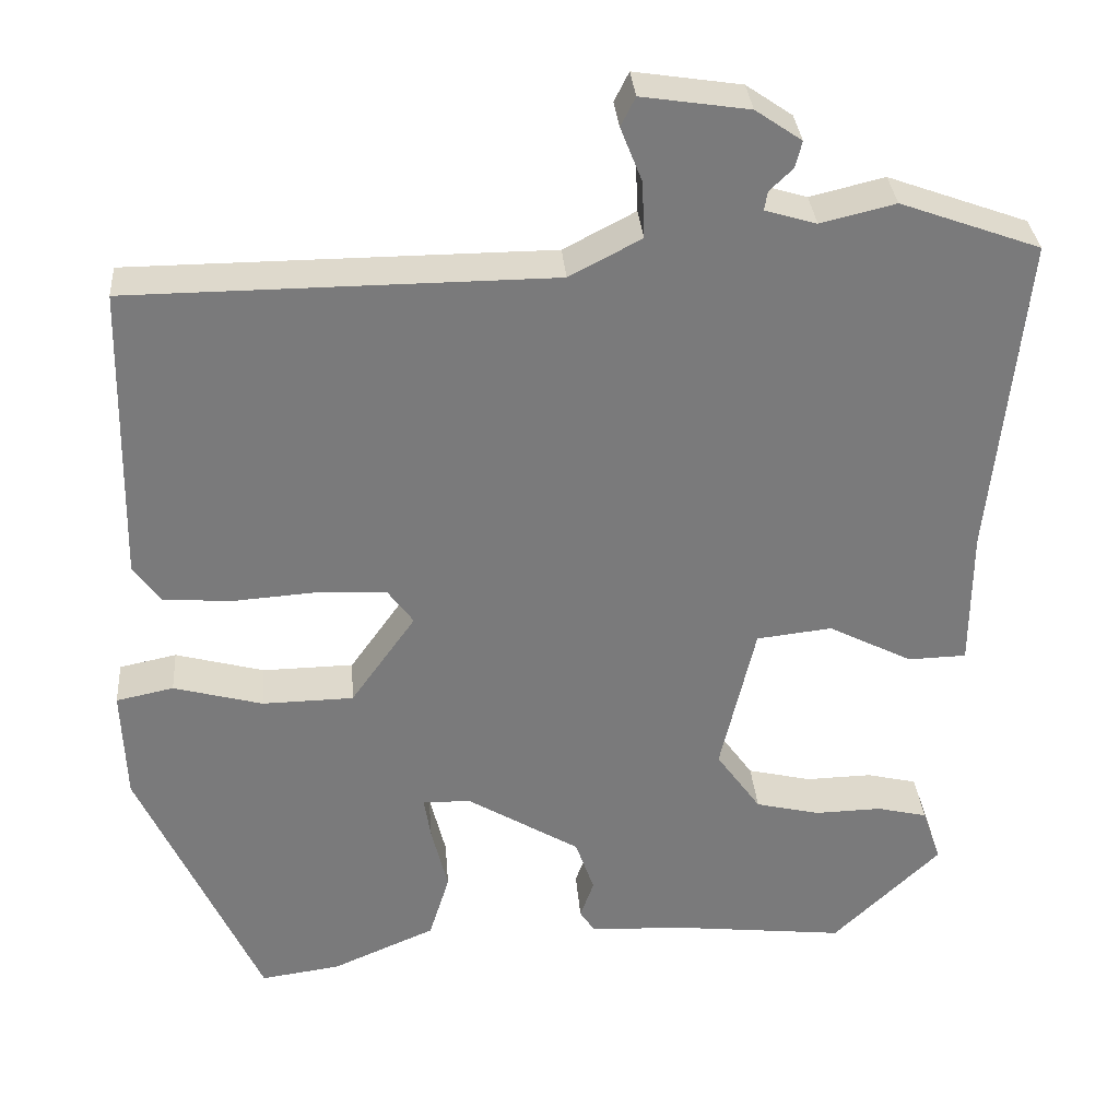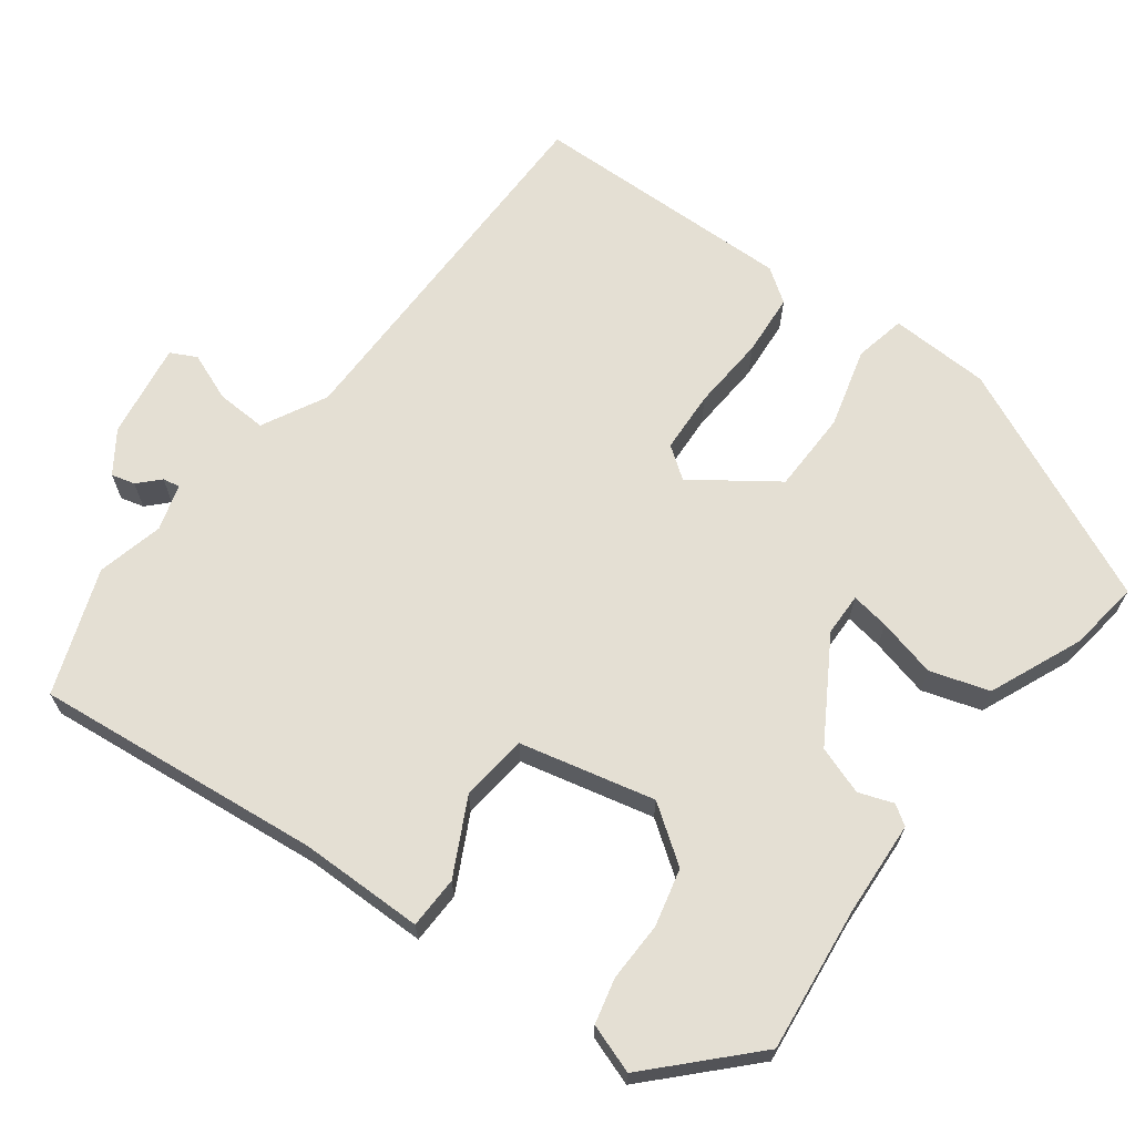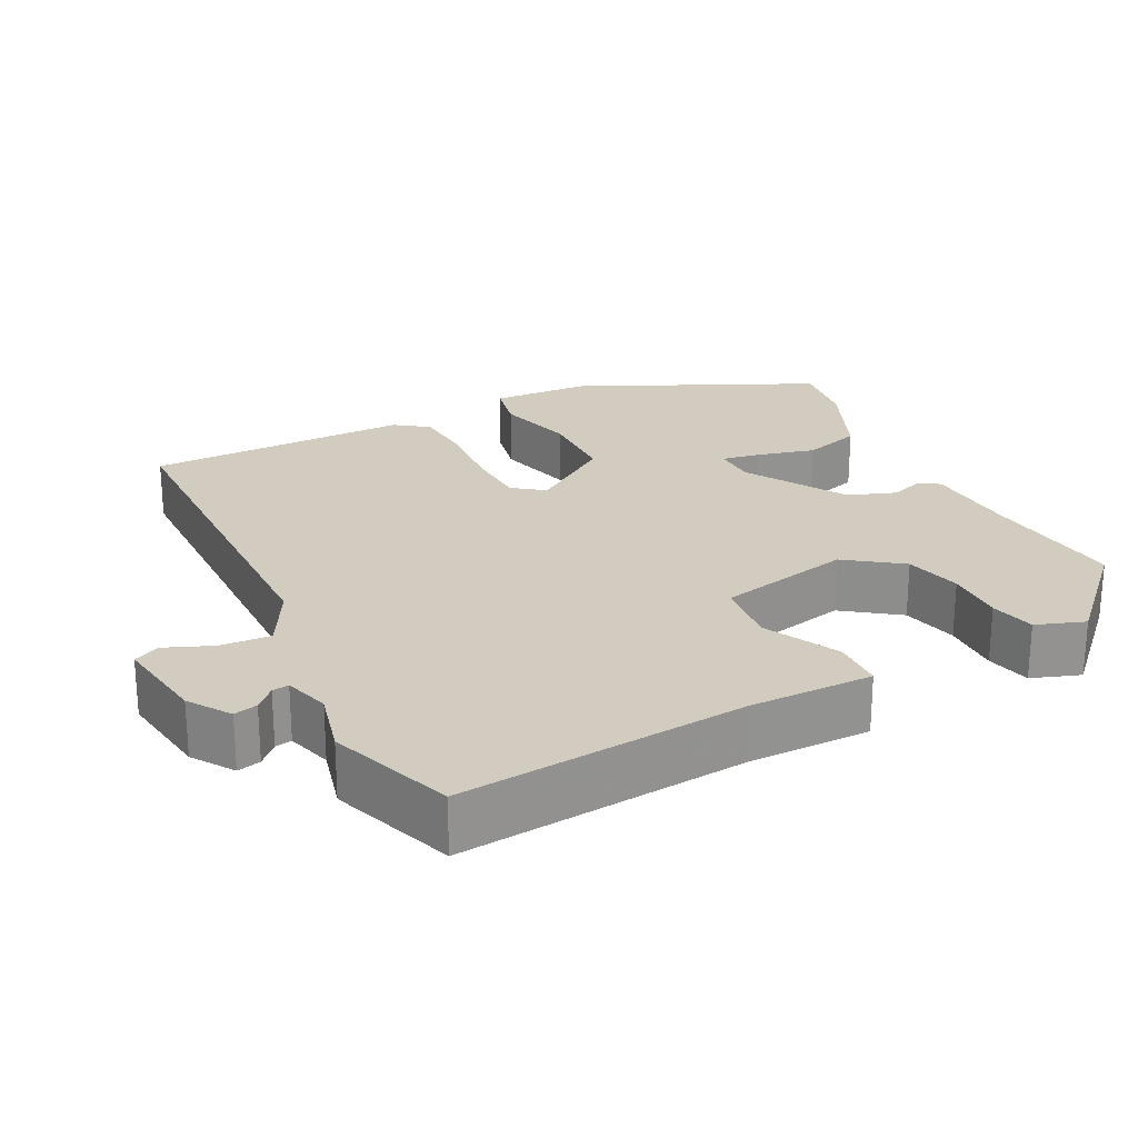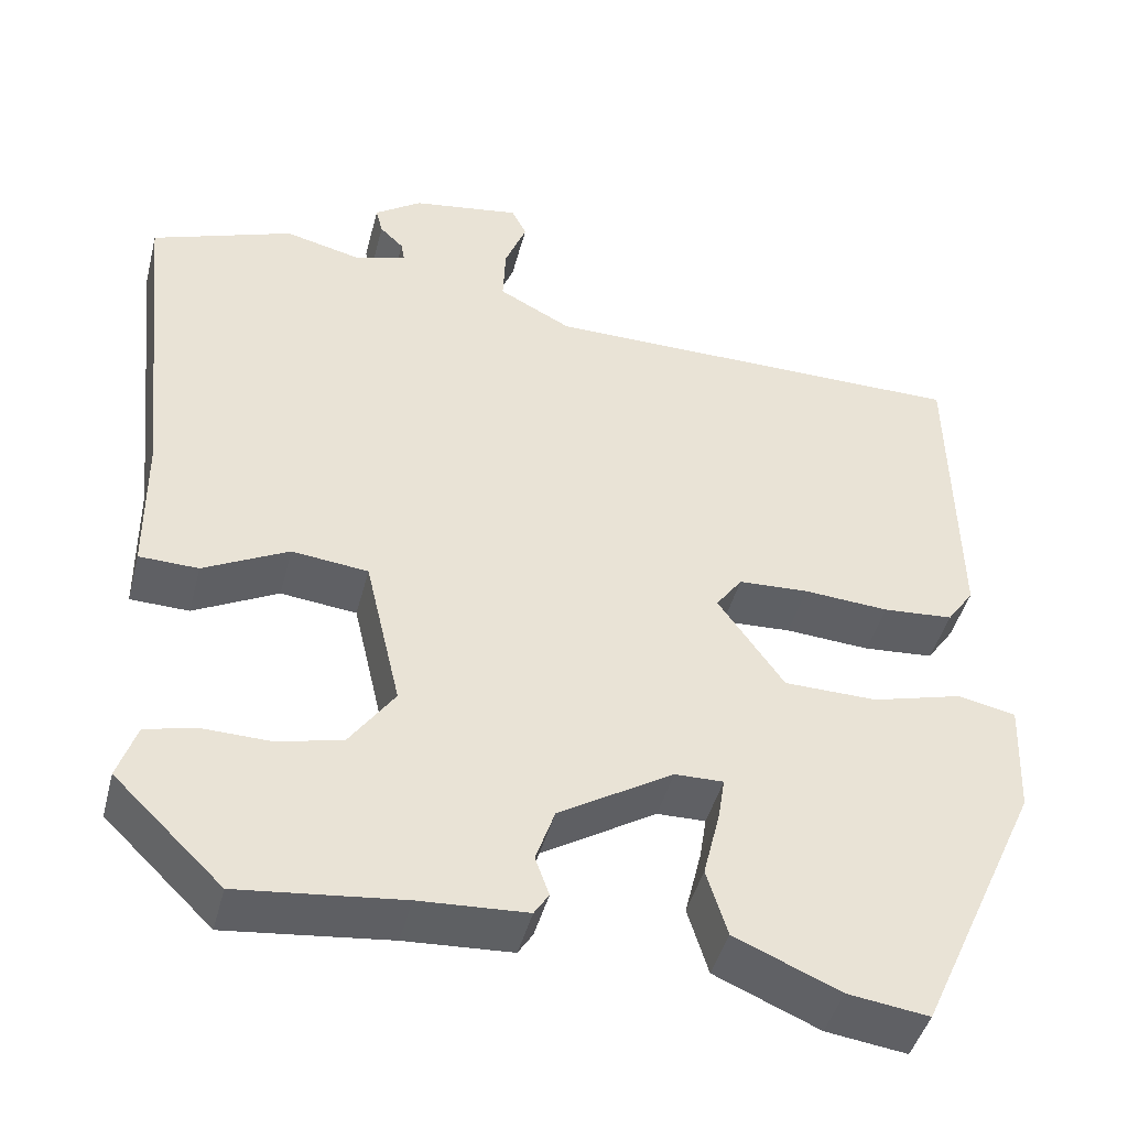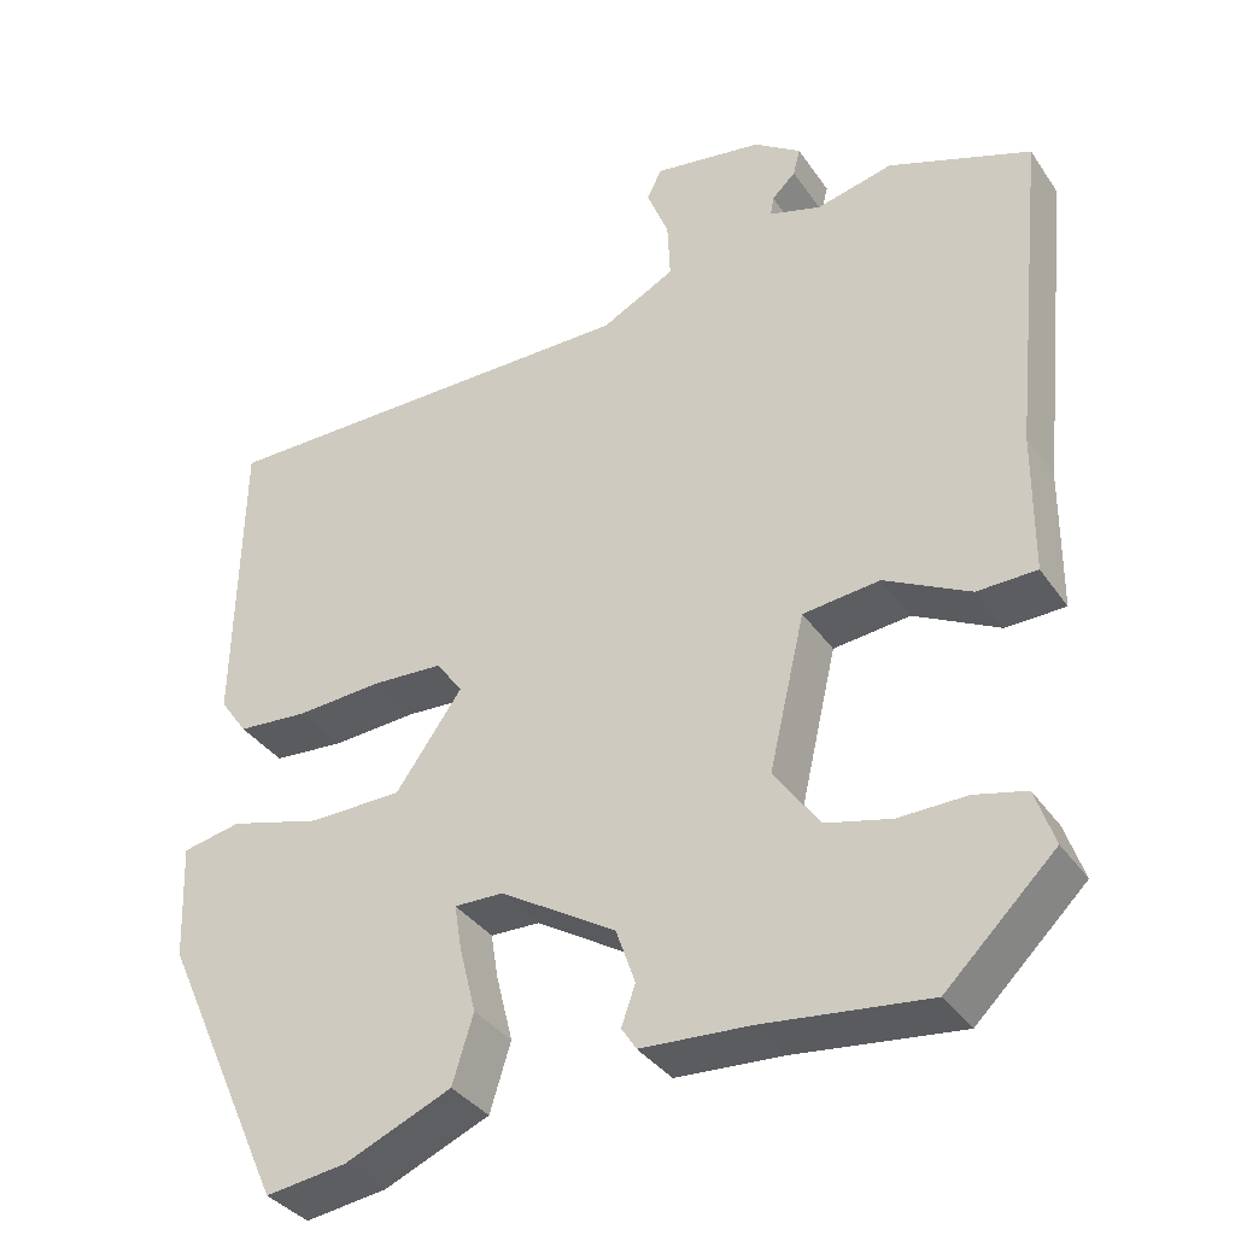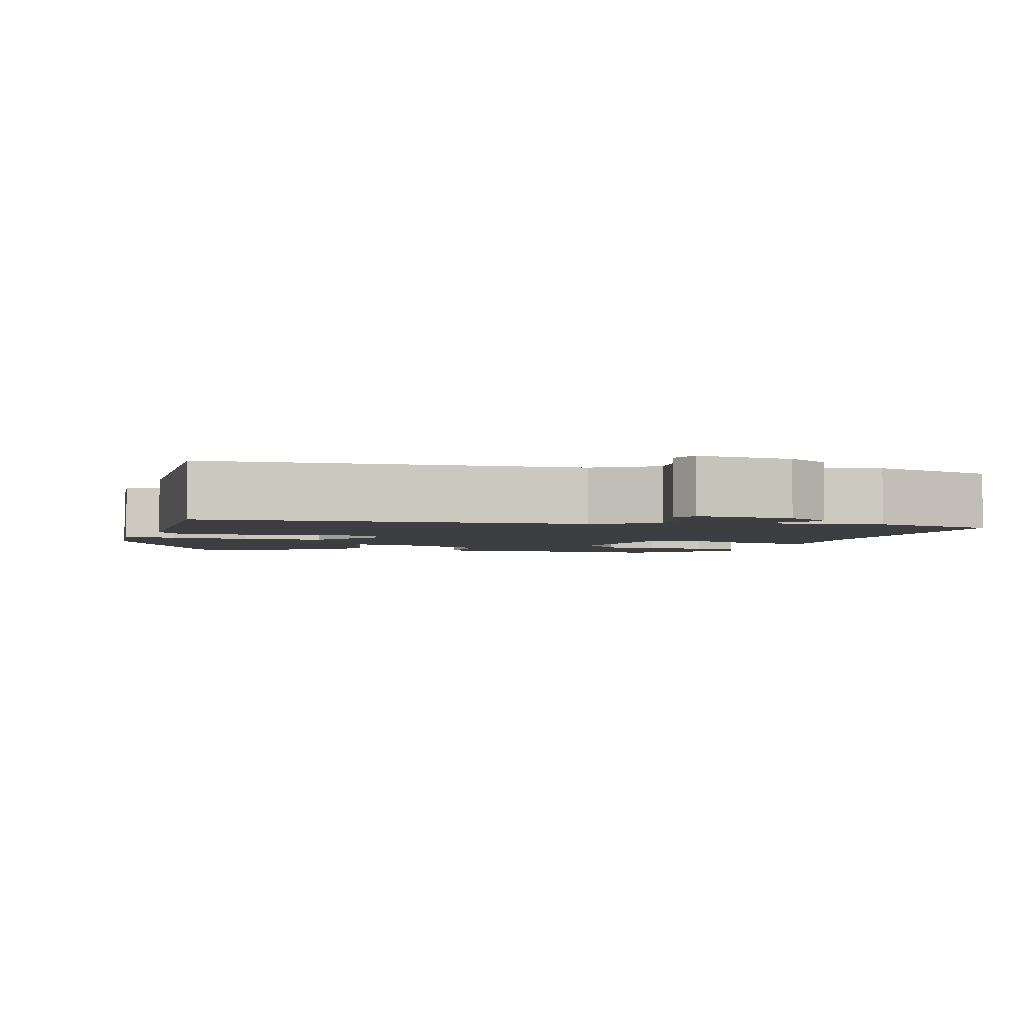
<metadata>
{"format":"obj","ext":"obj","renderer":"f3d","projection":"perspective","resolution":1024,"background":"white","views":[{"elev":32.2,"azim":-4.5,"up":"+Z"},{"elev":66.8,"azim":126.7,"up":"+Y"},{"elev":23.9,"azim":63.6,"up":"+Y"},{"elev":-44.3,"azim":165.7,"up":"+Z"},{"elev":-35.6,"azim":29.9,"up":"+Z"},{"elev":-3.1,"azim":-13.4,"up":"+Y"}]}
</metadata>
<code>
v 0.361 0.07 0.55
v 0.524 0.07 0.491
v 0.485 0.07 0.114
v 0.484 0.07 -0.048
v 0.416 0.07 -0.05
v 0.318 0.07 0
v 0.23 0.07 -0.01
v 0.189 0.07 -0.186
v 0.241 0.07 -0.259
v 0.316 0.07 -0.277
v 0.394 0.07 -0.275
v 0.453 0.07 -0.289
v 0.475 0.07 -0.353
v 0.35 0.07 -0.474
v 0.161 0.07 -0.453
v 0.037 0.07 -0.446
v 0.02 0.07 -0.42
v 0.036 0.07 -0.375
v 0.014 0.07 -0.312
v -0.118 0.07 -0.232
v -0.174 0.07 -0.231
v -0.166 0.07 -0.281
v -0.147 0.07 -0.358
v -0.171 0.07 -0.435
v -0.292 0.07 -0.487
v -0.385 0.07 -0.5
v -0.527 0.07 -0.189
v -0.532 0.07 -0.058
v -0.465 0.07 -0.044
v -0.361 0.07 -0.072
v -0.254 0.07 -0.07
v -0.178 0.07 0.037
v -0.208 0.07 0.078
v -0.289 0.07 0.082
v -0.387 0.07 0.075
v -0.468 0.07 0.081
v -0.499 0.07 0.125
v -0.492 0.07 0.472
v 0.001 0.07 0.475
v 0.085 0.07 0.519
v 0.082 0.07 0.585
v 0.057 0.07 0.648
v 0.074 0.07 0.682
v 0.199 0.07 0.663
v 0.253 0.07 0.626
v 0.245 0.07 0.595
v 0.218 0.07 0.569
v 0.214 0.07 0.547
v 0.274 0.07 0.529
v 0.361 0 0.55
v 0.524 0 0.491
v 0.485 0 0.114
v 0.484 0 -0.048
v 0.416 0 -0.05
v 0.318 0 0
v 0.23 0 -0.01
v 0.189 0 -0.186
v 0.241 0 -0.259
v 0.316 0 -0.277
v 0.394 0 -0.275
v 0.453 0 -0.289
v 0.475 0 -0.353
v 0.35 0 -0.474
v 0.161 0 -0.453
v 0.037 0 -0.446
v 0.02 0 -0.42
v 0.036 0 -0.375
v 0.014 0 -0.312
v -0.118 0 -0.232
v -0.174 0 -0.231
v -0.166 0 -0.281
v -0.147 0 -0.358
v -0.171 0 -0.435
v -0.292 0 -0.487
v -0.385 0 -0.5
v -0.527 0 -0.189
v -0.532 0 -0.058
v -0.465 0 -0.044
v -0.361 0 -0.072
v -0.254 0 -0.07
v -0.178 0 0.037
v -0.208 0 0.078
v -0.289 0 0.082
v -0.387 0 0.075
v -0.468 0 0.081
v -0.499 0 0.125
v -0.492 0 0.472
v 0.001 0 0.475
v 0.085 0 0.519
v 0.082 0 0.585
v 0.057 0 0.648
v 0.074 0 0.682
v 0.199 0 0.663
v 0.253 0 0.626
v 0.245 0 0.595
v 0.218 0 0.569
v 0.214 0 0.547
v 0.274 0 0.529
f 45 46 47
f 44 45 47
f 43 44 47
f 42 43 47
f 41 42 47
f 40 41 47 48
f 39 40 48 49
f 37 38 39
f 36 37 39
f 35 36 39
f 34 35 39
f 33 34 39 49
f 28 29 30
f 27 28 30
f 26 27 30
f 25 26 30
f 24 25 30
f 23 24 30
f 22 23 30
f 21 22 30 31
f 20 21 31 32
f 15 16 17 18
f 15 18 19
f 14 15 19
f 13 14 19
f 12 13 19
f 11 12 19
f 10 11 19
f 9 10 19 20
f 3 4 5 6
f 3 6 7
f 2 3 7
f 1 2 7
f 49 1 7
f 33 49 7
f 32 33 7
f 8 9 20 32
f 7 8 32
f 96 95 94
f 96 94 93
f 96 93 92
f 96 92 91
f 96 91 90
f 97 96 90 89
f 98 97 89 88
f 88 87 86
f 88 86 85
f 88 85 84
f 88 84 83
f 98 88 83 82
f 79 78 77
f 79 77 76
f 79 76 75
f 79 75 74
f 79 74 73
f 79 73 72
f 79 72 71
f 80 79 71 70
f 81 80 70 69
f 67 66 65 64
f 68 67 64
f 68 64 63
f 68 63 62
f 68 62 61
f 68 61 60
f 68 60 59
f 69 68 59 58
f 55 54 53 52
f 56 55 52
f 56 52 51
f 56 51 50
f 56 50 98
f 56 98 82
f 56 82 81
f 81 69 58 57
f 81 57 56
f 1 50 51 2
f 2 51 52 3
f 3 52 53 4
f 4 53 54 5
f 5 54 55 6
f 6 55 56 7
f 7 56 57 8
f 8 57 58 9
f 9 58 59 10
f 10 59 60 11
f 11 60 61 12
f 12 61 62 13
f 13 62 63 14
f 14 63 64 15
f 15 64 65 16
f 16 65 66 17
f 17 66 67 18
f 18 67 68 19
f 19 68 69 20
f 20 69 70 21
f 21 70 71 22
f 22 71 72 23
f 23 72 73 24
f 24 73 74 25
f 25 74 75 26
f 26 75 76 27
f 27 76 77 28
f 28 77 78 29
f 29 78 79 30
f 30 79 80 31
f 31 80 81 32
f 32 81 82 33
f 33 82 83 34
f 34 83 84 35
f 35 84 85 36
f 36 85 86 37
f 37 86 87 38
f 38 87 88 39
f 39 88 89 40
f 40 89 90 41
f 41 90 91 42
f 42 91 92 43
f 43 92 93 44
f 44 93 94 45
f 45 94 95 46
f 46 95 96 47
f 47 96 97 48
f 48 97 98 49
f 49 98 50 1

</code>
